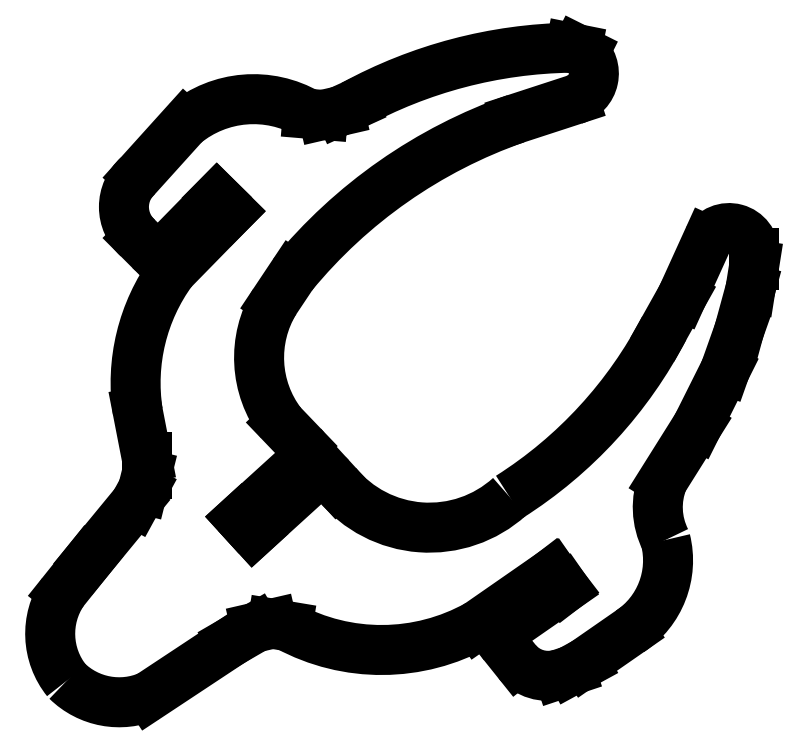
<metadata>
{"format":"dxf","ext":"dxf","renderer":"ezdxf+matplotlib","layout":"modelspace","background":"white","min_lineweight":24,"dpi":150}
</metadata>
<code>
0
SECTION
2
ENTITIES
0
ARC
8
WHITE
10
44.63
20
11.88
30
0
40
7.122
50
-56.44
51
13.94
0
ARC
8
WHITE
10
56.95
20
16.33
30
0
40
6.066
50
158.1
51
206.8
0
LINE
8
WHITE
10
51.32
20
18.59
30
0
11
54.19
21
23.16
31
0
0
LINE
8
WHITE
10
54.19
20
23.16
30
0
11
56.53
21
27.83
31
0
0
LINE
8
WHITE
10
56.53
20
27.83
30
0
11
57.7
21
31.13
31
0
0
LINE
8
WHITE
10
57.7
20
31.13
30
0
11
58.66
21
34.63
31
0
0
LINE
8
WHITE
10
58.66
20
34.63
30
0
11
58.97
21
36.65
31
0
0
LINE
8
WHITE
10
58.97
20
36.65
30
0
11
58.97
21
37.6
31
0
0
ARC
8
WHITE
10
56.86
20
37.6
30
0
40
2.11
50
0
51
149.6
0
LINE
8
WHITE
10
55.04
20
38.67
30
0
11
52.92
21
34
31
0
0
LINE
8
WHITE
10
52.92
20
34
30
0
11
51.43
21
31.34
31
0
0
ARC
8
WHITE
10
18.71
20
48.34
30
0
40
36.88
50
-57.6
51
-27.46
0
ARC
8
WHITE
10
31.75
20
24.65
30
0
40
10.02
50
-140.5
51
-47.92
0
LINE
8
WHITE
10
24.02
20
18.27
30
0
11
23.52
21
18.81
31
0
0
ARC
8
WHITE
10
22.79
20
18.14
30
0
40
1
50
42.51
51
132.3
0
LINE
8
WHITE
10
22.11
20
18.88
30
0
11
17.01
21
14.23
31
0
0
LINE
8
WHITE
10
17.01
20
14.23
30
0
11
15.92
21
15.41
31
0
0
LINE
8
WHITE
10
15.92
20
15.41
30
0
11
21.07
21
20.09
31
0
0
ARC
8
WHITE
10
20.4
20
20.83
30
0
40
1
50
-47.73
51
43.78
0
LINE
8
WHITE
10
21.12
20
21.52
30
0
11
19.34
21
23.37
31
0
0
ARC
8
WHITE
10
26.57
20
28.86
30
0
40
9.076
50
148.7
51
217.2
0
LINE
8
WHITE
10
18.81
20
33.57
30
0
11
20.3
21
35.8
31
0
0
ARC
8
WHITE
10
52.98
20
8.96
30
0
40
42.29
50
109.3
51
140.6
0
LINE
8
WHITE
10
39
20
48.87
30
0
11
43.89
21
50.46
31
0
0
ARC
8
WHITE
10
43.24
20
52.66
30
0
40
2.29
50
-73.64
51
49.24
0
LINE
8
WHITE
10
44.74
20
54.4
30
0
11
44.1
21
54.71
31
0
0
LINE
8
WHITE
10
44.1
20
54.71
30
0
11
43.57
21
54.82
31
0
0
ARC
8
WHITE
10
44.18
20
15.58
30
0
40
39.25
50
90.89
51
118.6
0
LINE
8
WHITE
10
25.4
20
50.04
30
0
11
24.23
21
49.51
31
0
0
LINE
8
WHITE
10
24.23
20
49.51
30
0
11
22.85
21
49.19
31
0
0
LINE
8
WHITE
10
22.85
20
49.19
30
0
11
21.57
21
49.3
31
0
0
ARC
8
WHITE
10
17.03
20
41.44
30
0
40
9.077
50
59.99
51
129.4
0
LINE
8
WHITE
10
11.27
20
48.45
30
0
11
7.337
21
44.09
31
0
0
ARC
8
WHITE
10
9.675
20
41.49
30
0
40
3.499
50
131.9
51
228.1
0
LINE
8
WHITE
10
7.337
20
38.88
30
0
11
8.307
21
37.91
31
0
0
ARC
8
WHITE
10
9.014
20
38.62
30
0
40
1
50
-135
51
-44.38
0
LINE
8
WHITE
10
9.729
20
37.92
30
0
11
13.96
21
42.25
31
0
0
LINE
8
WHITE
10
13.96
20
42.25
30
0
11
15.09
21
41.11
31
0
0
LINE
8
WHITE
10
15.09
20
41.11
30
0
11
10.21
21
36.12
31
0
0
ARC
8
WHITE
10
23.08
20
26.74
30
0
40
15.93
50
143.9
51
188.7
0
LINE
8
WHITE
10
7.337
20
24.33
30
0
11
8.081
21
20.5
31
0
0
LINE
8
WHITE
10
8.081
20
20.5
30
0
11
8.081
21
19.12
31
0
0
LINE
8
WHITE
10
8.081
20
19.12
30
0
11
7.762
21
17.85
31
0
0
LINE
8
WHITE
10
7.762
20
17.85
30
0
11
7.125
21
16.68
31
0
0
LINE
8
WHITE
10
7.125
20
16.68
30
0
11
3.194
21
11.9
31
0
0
LINE
8
WHITE
10
3.194
20
11.9
30
0
11
1.069
21
9.239
31
0
0
ARC
8
WHITE
10
6.275
20
5.737
30
0
40
6.275
50
146.1
51
218.8
0
ARC
8
WHITE
10
5.781
20
6.257
30
0
40
6.257
50
-134.6
51
-66.32
0
LINE
8
WHITE
10
8.294
20
0.5267
30
0
11
15.2
21
5.095
31
0
0
LINE
8
WHITE
10
15.2
20
5.095
30
0
11
17.22
21
6.264
31
0
0
LINE
8
WHITE
10
17.22
20
6.264
30
0
11
18.6
21
6.583
31
0
0
LINE
8
WHITE
10
18.6
20
6.583
30
0
11
19.87
21
6.37
31
0
0
ARC
8
WHITE
10
27.75
20
20.93
30
0
40
16.55
50
-118.4
51
-60.83
0
LINE
8
WHITE
10
35.81
20
6.477
30
0
11
42.08
21
10.83
31
0
0
LINE
8
WHITE
10
42.08
20
10.83
30
0
11
43.06
21
9.563
31
0
0
LINE
8
WHITE
10
43.06
20
9.563
30
0
11
38.23
21
6.205
31
0
0
ARC
8
WHITE
10
38.8
20
5.384
30
0
40
1
50
124.8
51
218.7
0
LINE
8
WHITE
10
38.01
20
4.759
30
0
11
39.11
21
3.395
31
0
0
ARC
8
WHITE
10
41.7
20
5.645
30
0
40
3.435
50
-139.1
51
-74.63
0
LINE
8
WHITE
10
42.61
20
2.333
30
0
11
43.57
21
2.652
31
0
0
LINE
8
WHITE
10
43.57
20
2.652
30
0
11
44.74
21
3.289
31
0
0
LINE
8
WHITE
10
44.74
20
3.289
30
0
11
48.56
21
5.945
31
0
0
ENDSEC
0
EOF

</code>
